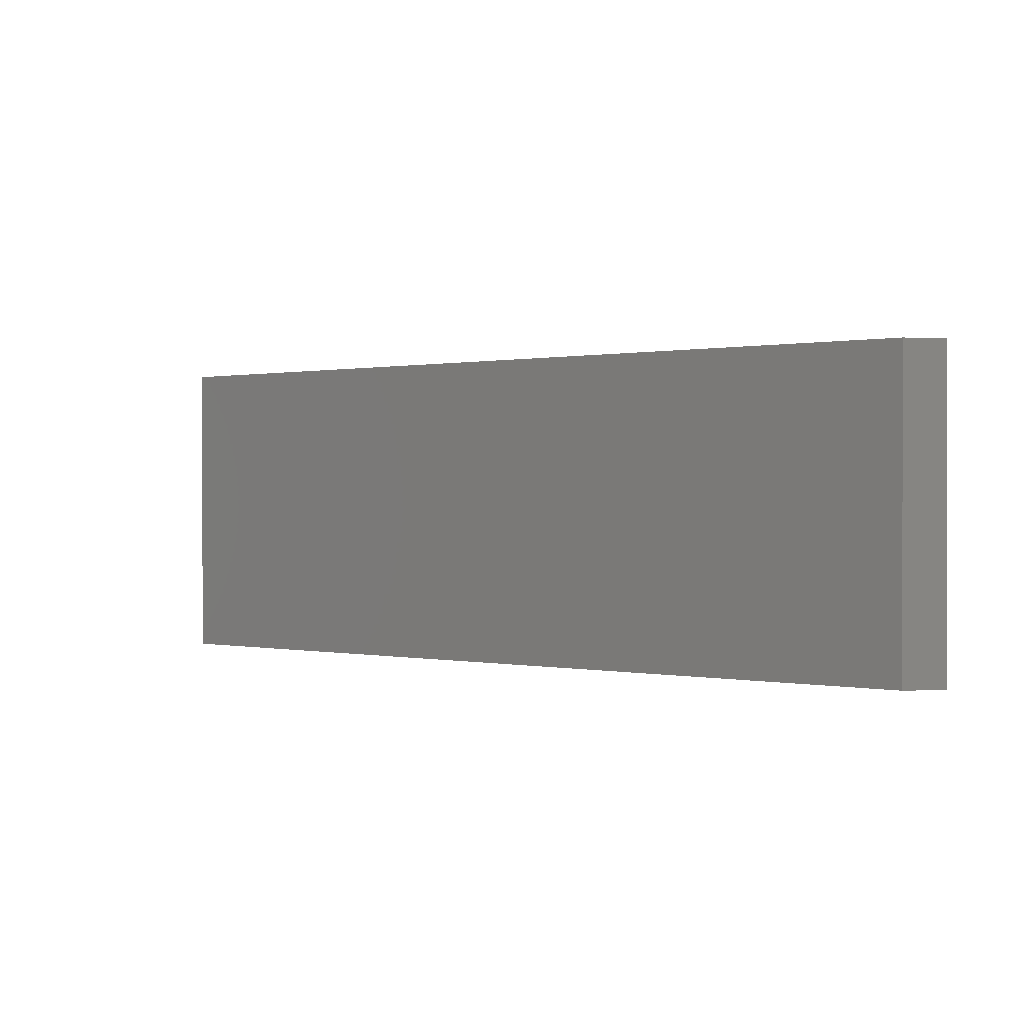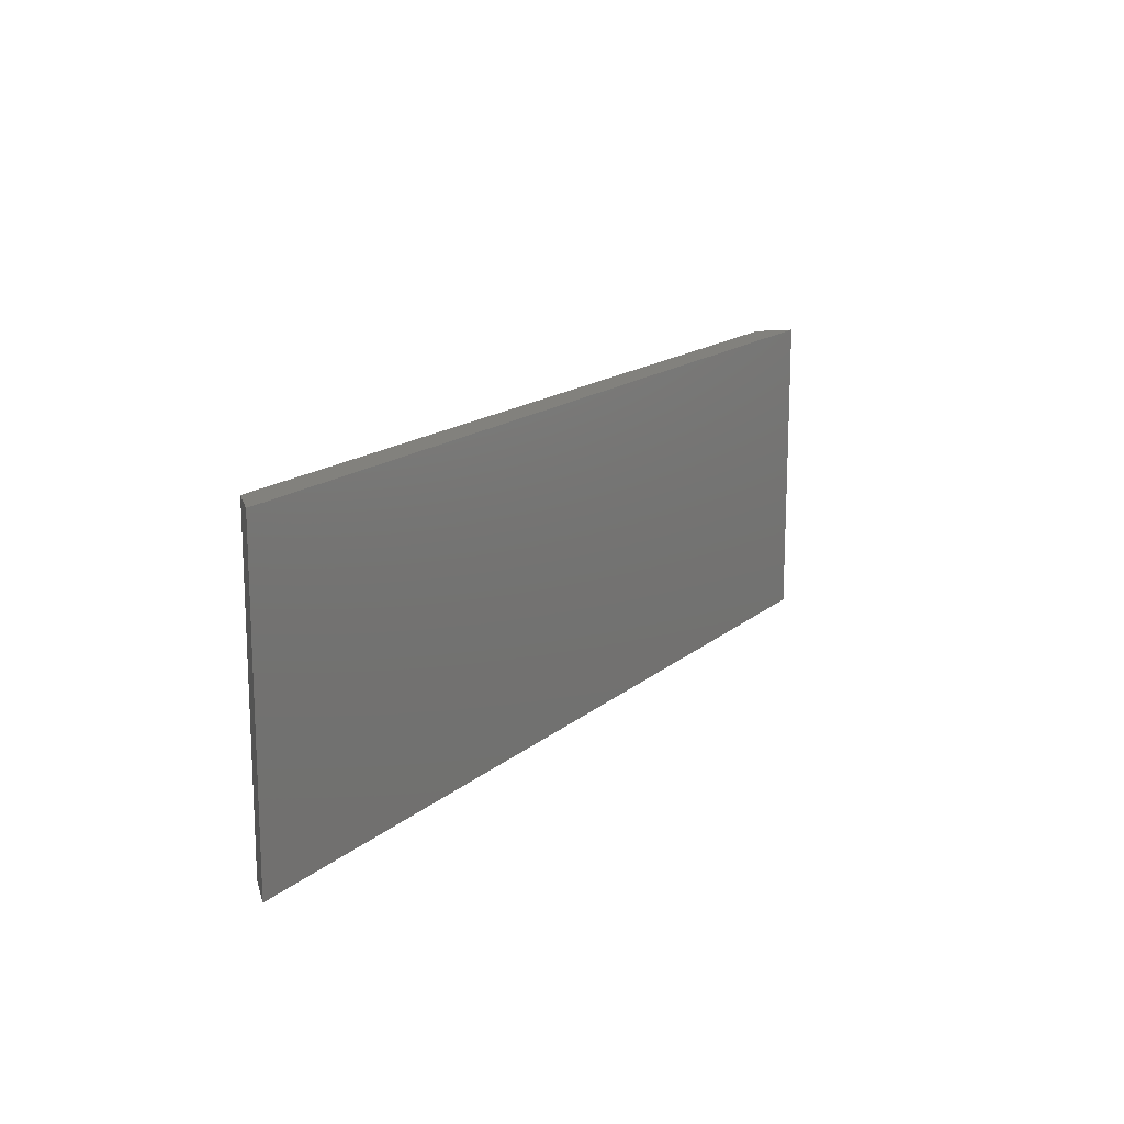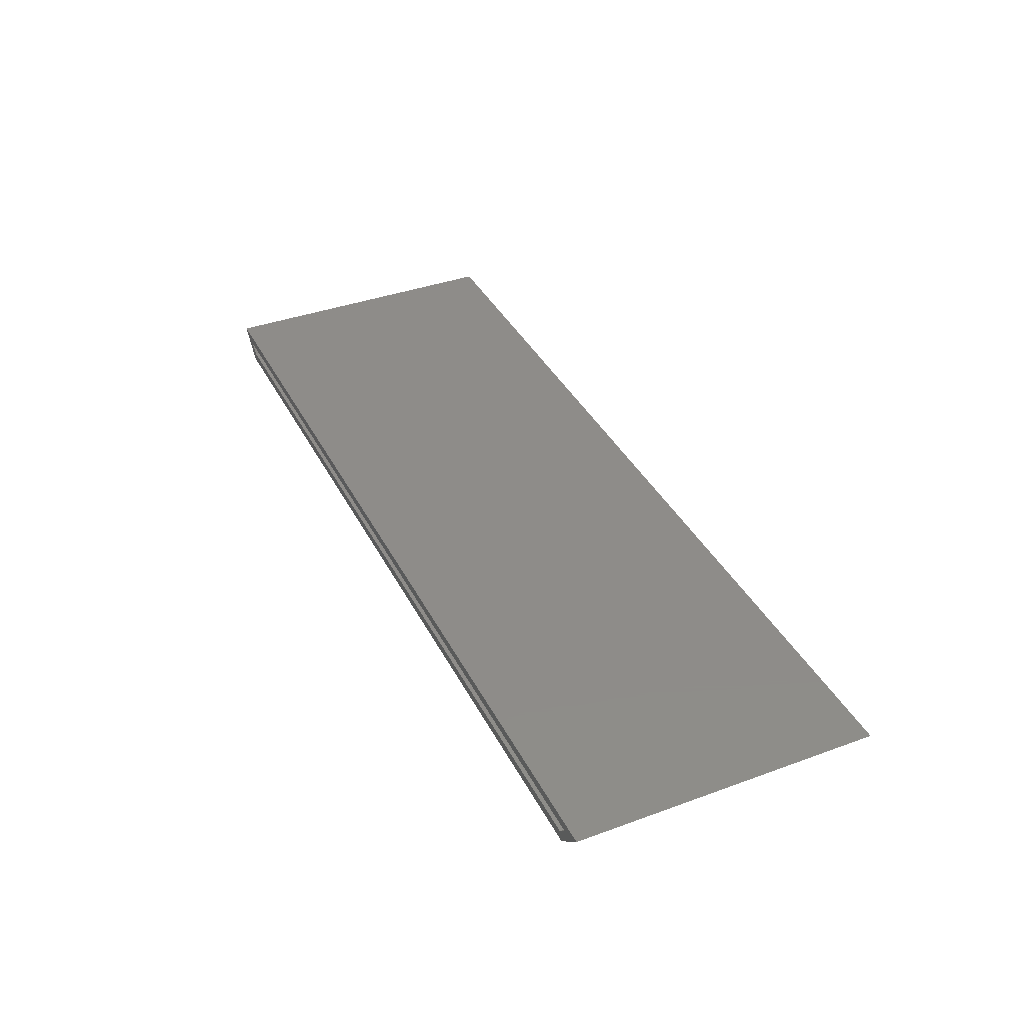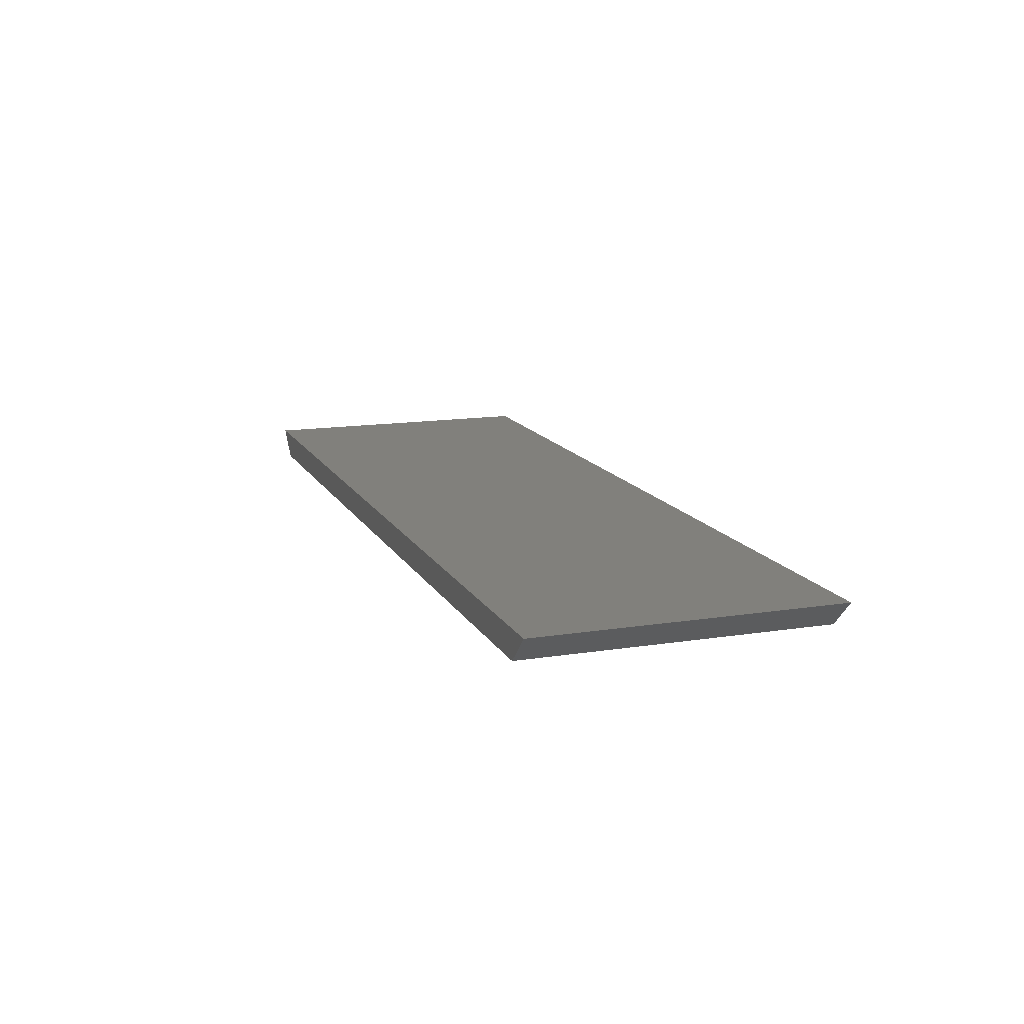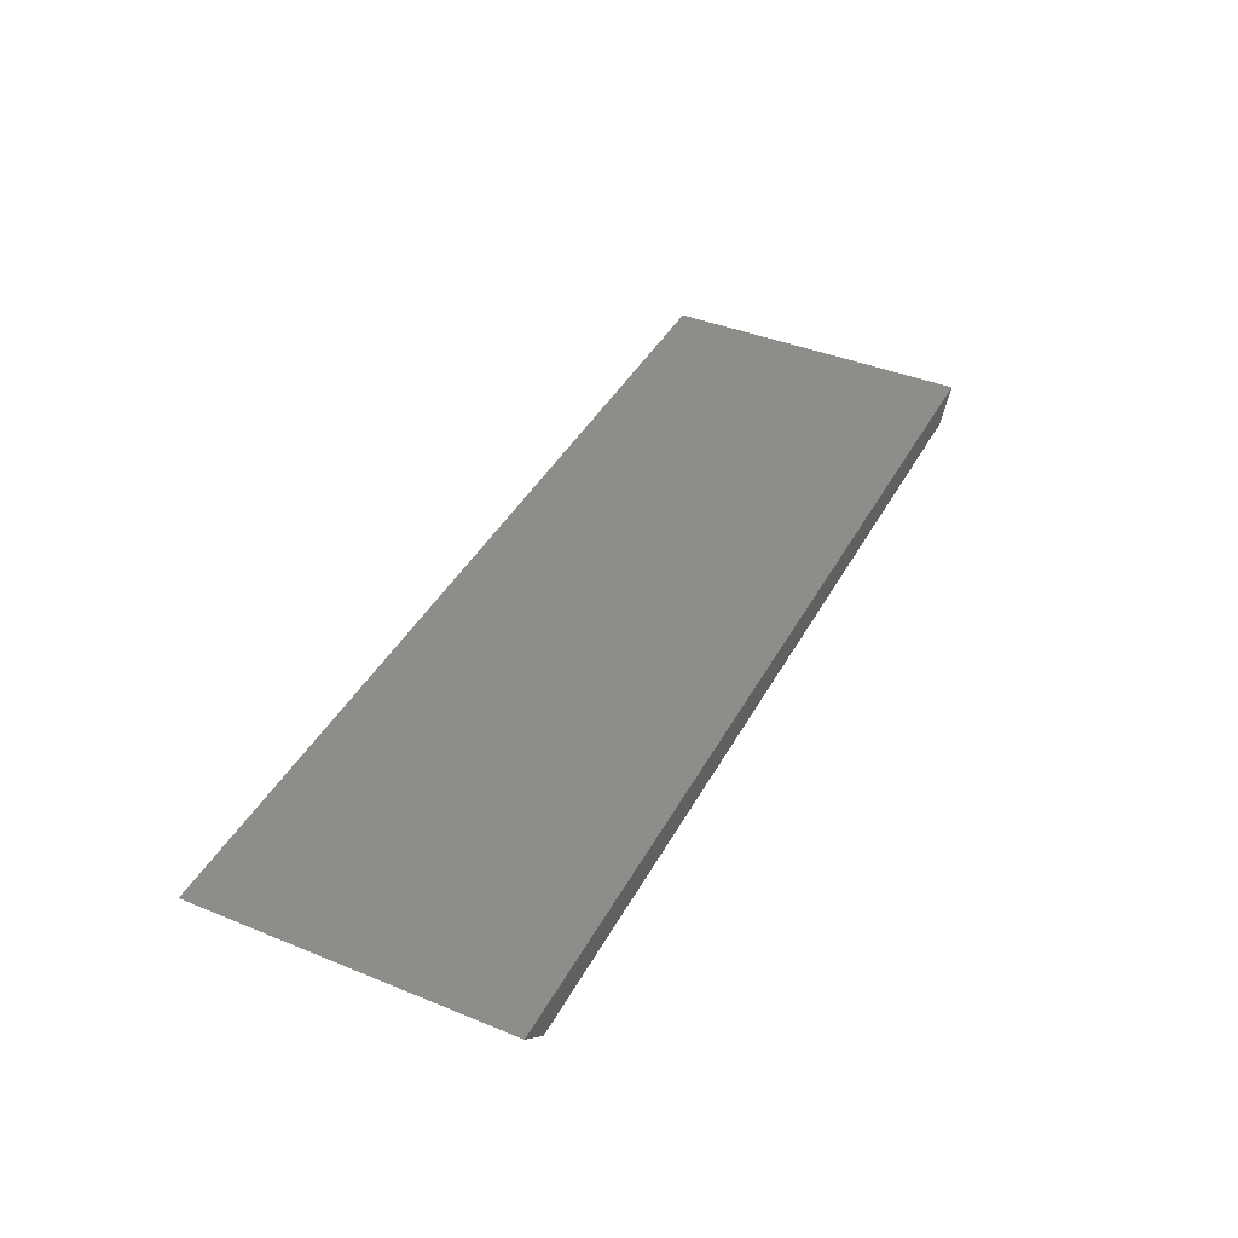
<metadata>
{"format":"stl","ext":"stl","renderer":"f3d","projection":"perspective","resolution":1024,"background":"white","views":[{"elev":0.4,"azim":-142.9,"up":"+Y"},{"elev":15.6,"azim":-59.2,"up":"+Y"},{"elev":38.1,"azim":65.1,"up":"+Z"},{"elev":14.0,"azim":-109.4,"up":"+Z"},{"elev":41.1,"azim":116.4,"up":"+Z"}]}
</metadata>
<code>
# stl→obj: 16 verts, 28 faces
v -0.7217 -0.25 0.02311
v -0.7152 -0.25 0.03873
v -0.7311 -0.25 0.05469
v 0.7217 -0.25 0.02311
v 0.7689 -0.25 0.07031
v 0.7311 -0.25 0.05469
v 0.7152 -0.25 0.03873
v -0.7689 -0.25 0.07031
v -0.7311 0.2422 0.05469
v -0.7152 0.2422 0.03873
v 0.7152 0.2422 0.03873
v 0.7311 0.2422 0.05469
v -0.7689 0.2578 0.07031
v -0.7217 0.2578 0.02311
v 0.7217 0.2578 0.02311
v 0.7689 0.2578 0.07031
f 1 2 3
f 4 5 6
f 4 6 7
f 4 7 2
f 4 2 1
f 6 5 3
f 3 5 8
f 3 8 1
f 9 3 10
f 10 3 2
f 2 7 10
f 10 7 11
f 11 7 12
f 12 7 6
f 6 3 12
f 12 3 9
f 13 14 8
f 8 14 1
f 1 14 4
f 4 14 15
f 15 16 4
f 4 16 5
f 5 16 8
f 8 16 13
f 13 16 14
f 14 16 15
f 9 10 12
f 12 10 11

</code>
